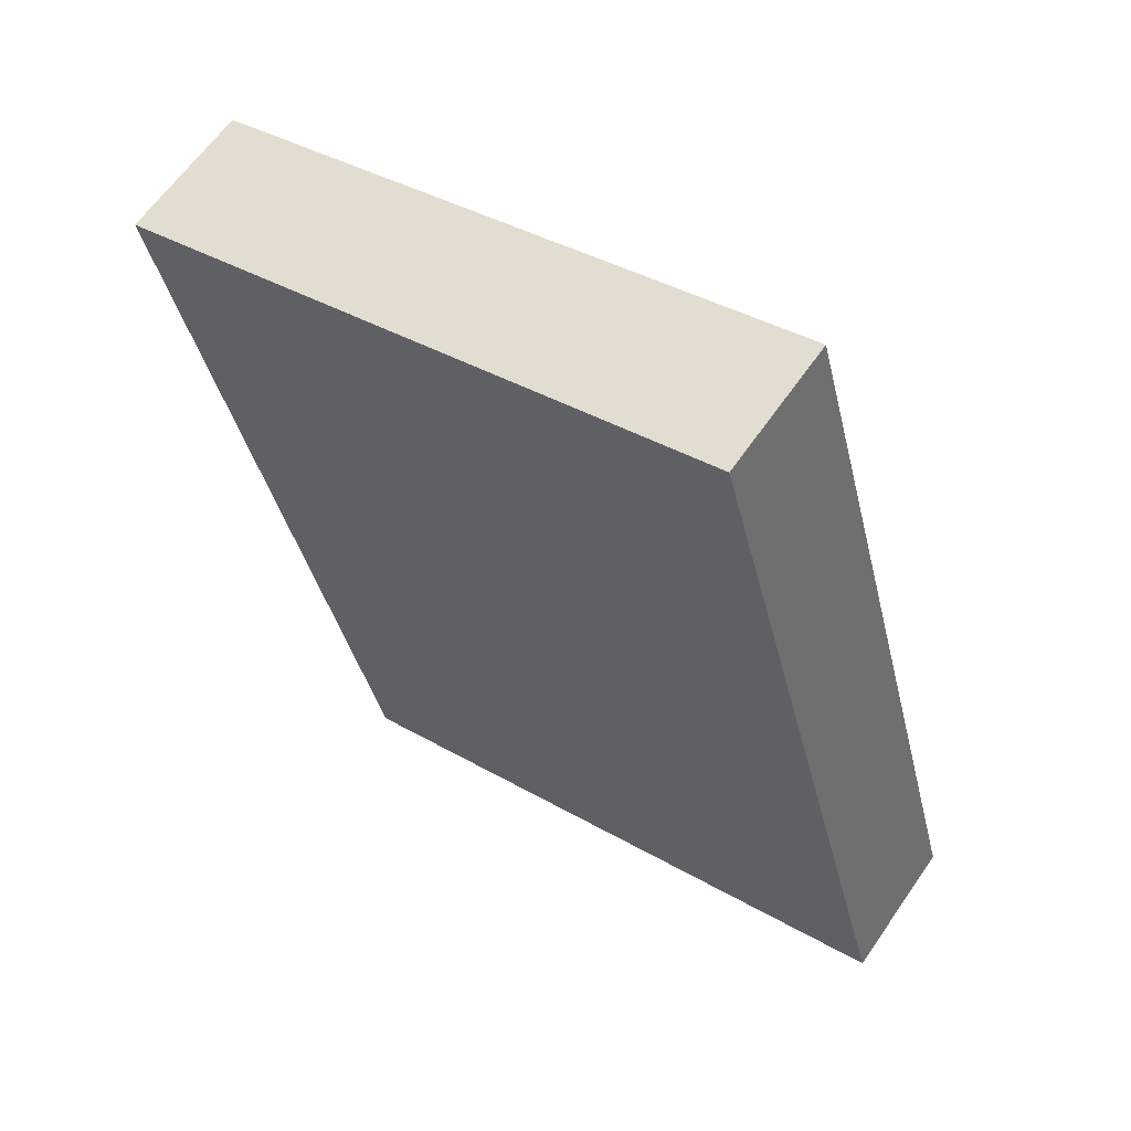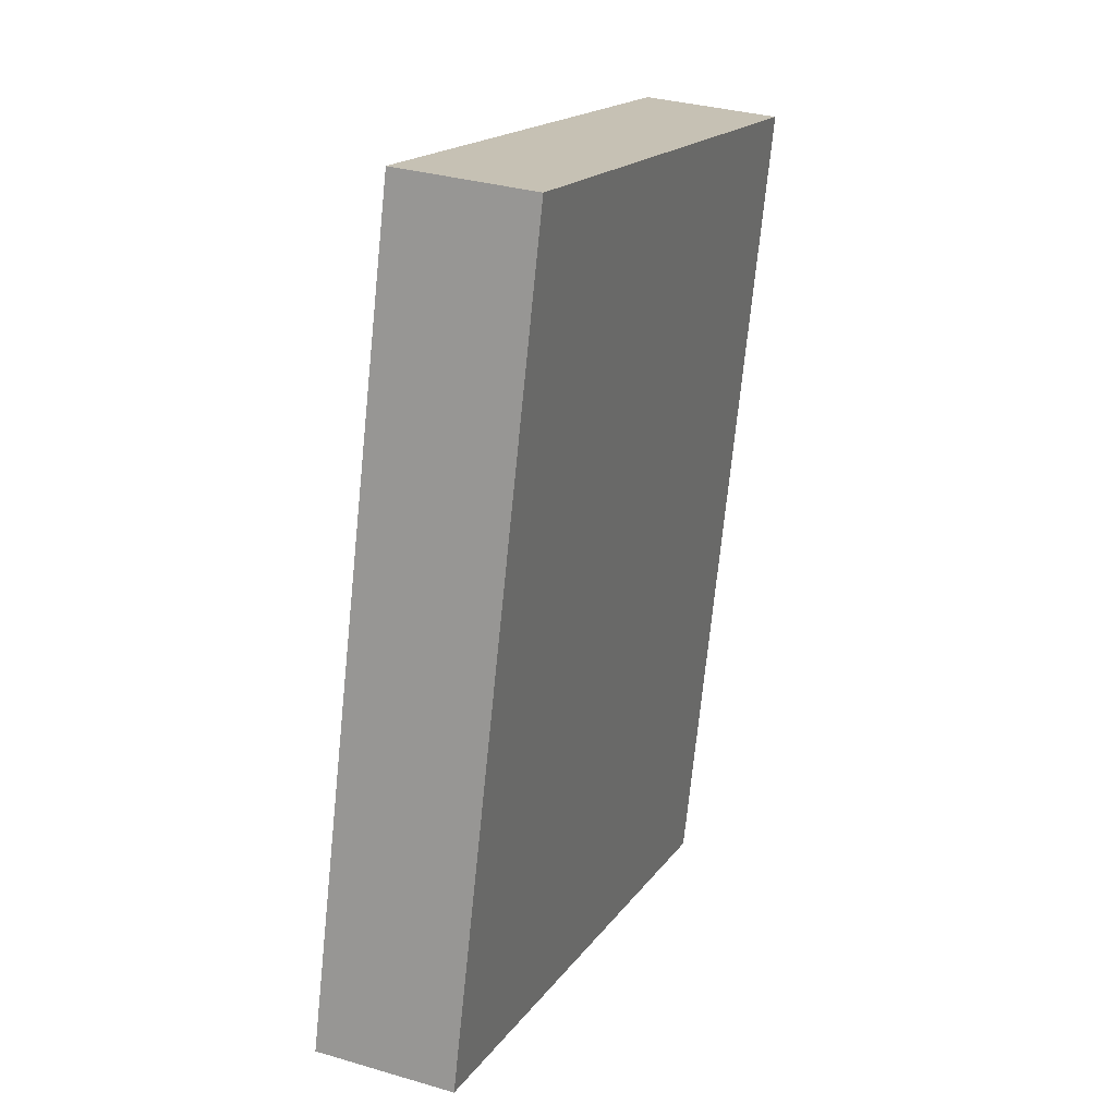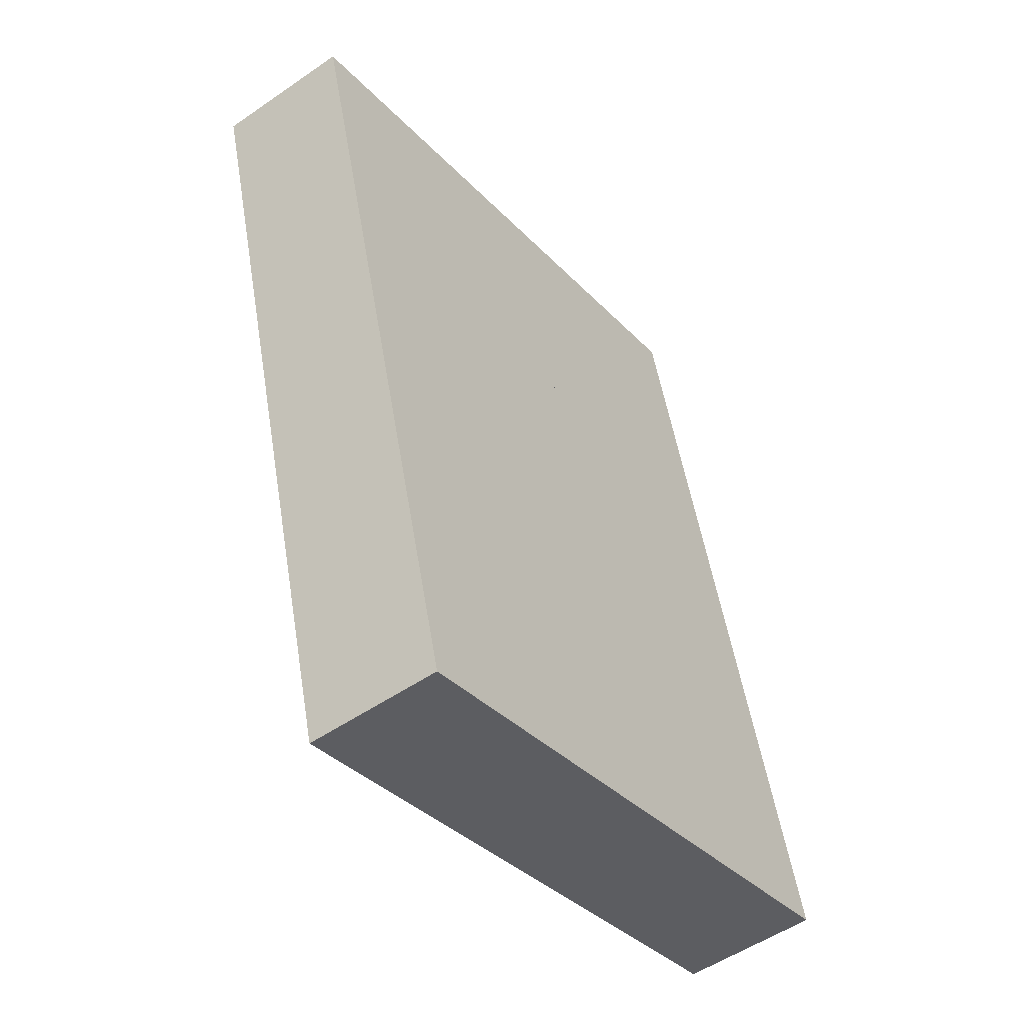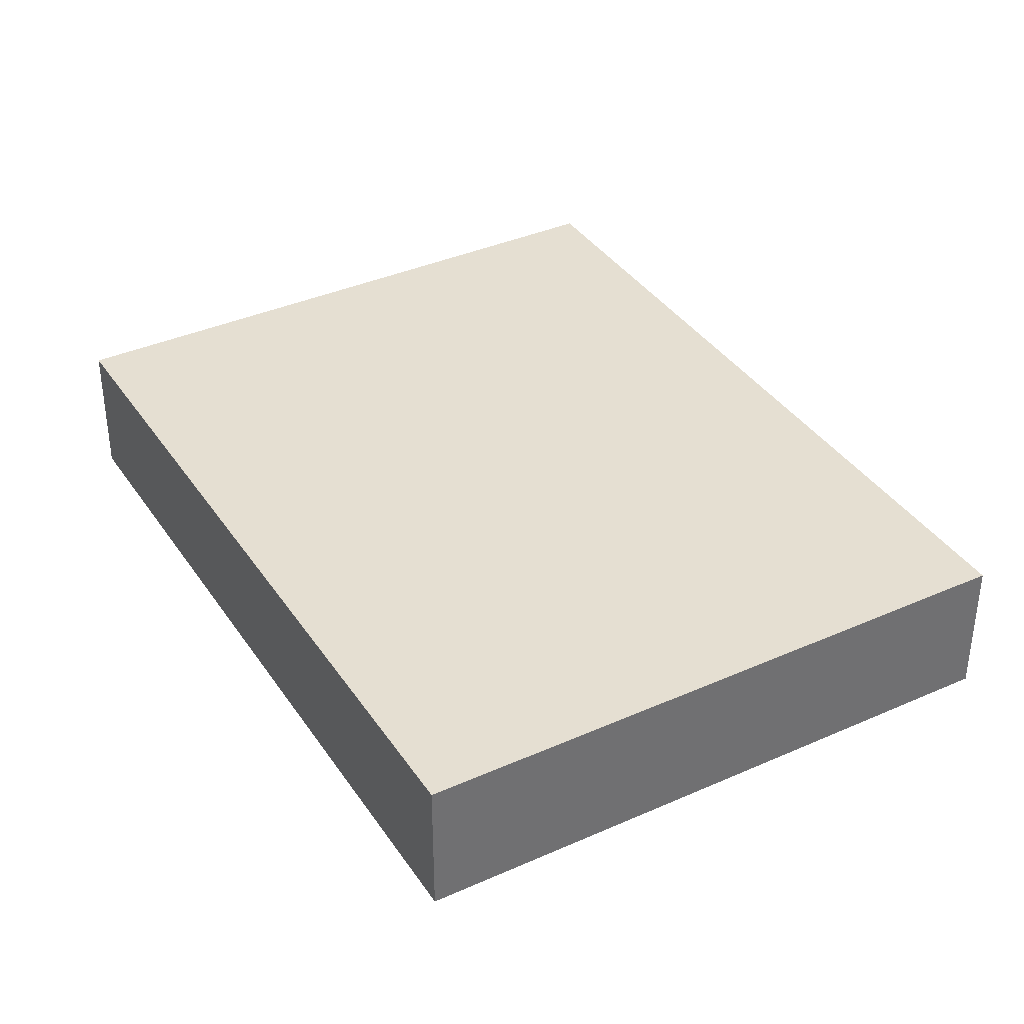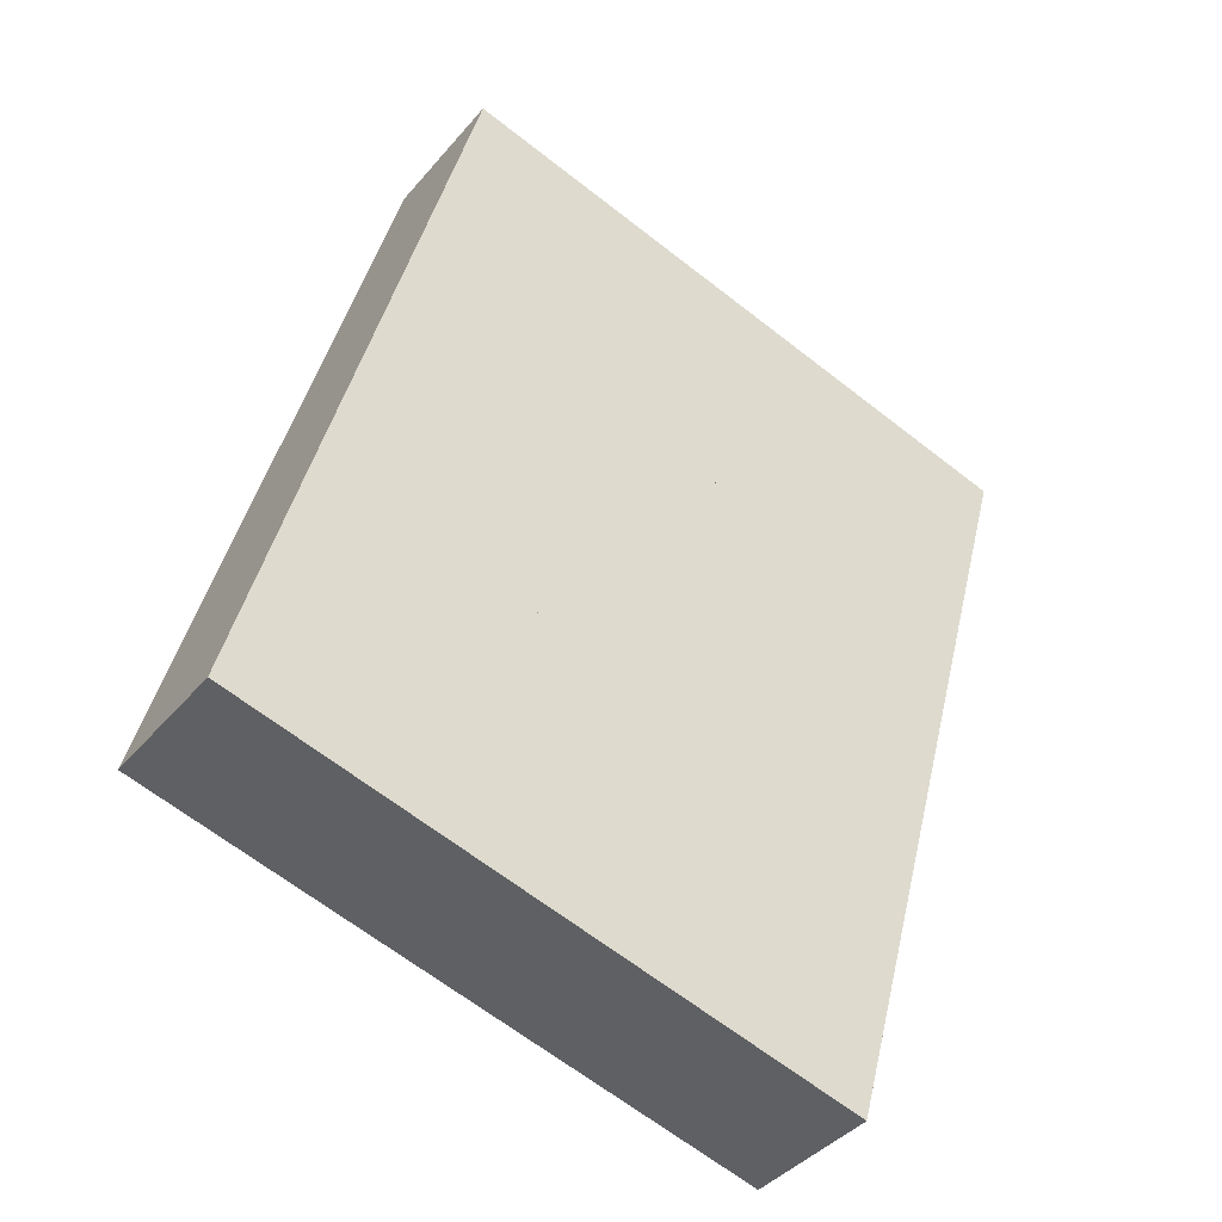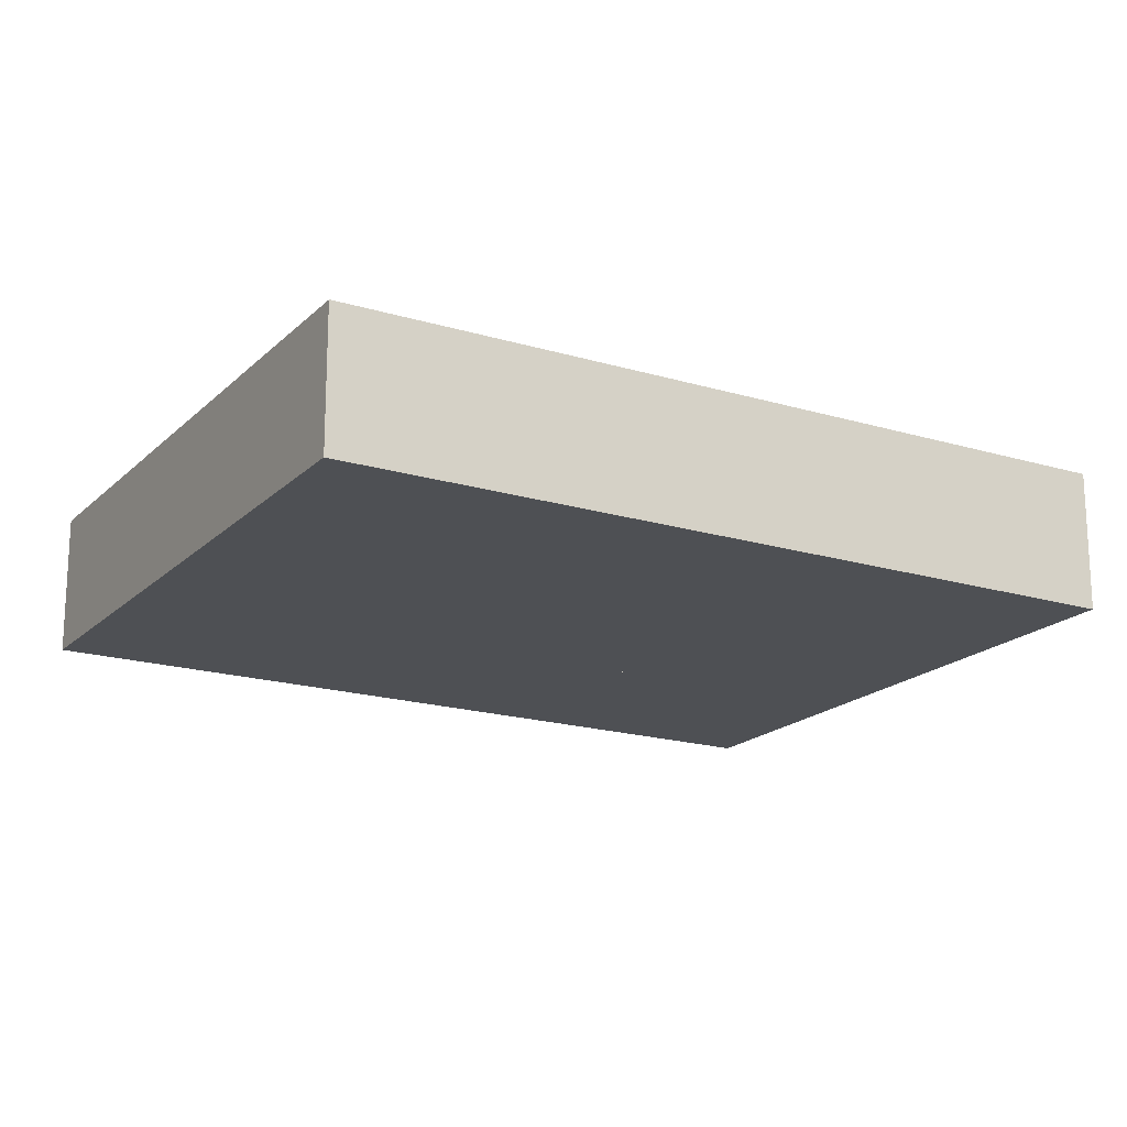
<metadata>
{"format":"obj","ext":"obj","renderer":"f3d","projection":"perspective","resolution":1024,"background":"white","views":[{"elev":62.3,"azim":34.5,"up":"+Z"},{"elev":32.1,"azim":112.5,"up":"+Z"},{"elev":-52.1,"azim":-53.3,"up":"+Z"},{"elev":37.4,"azim":135.1,"up":"+Y"},{"elev":-39.9,"azim":144.4,"up":"+Z"},{"elev":-18.5,"azim":44.7,"up":"+Y"}]}
</metadata>
<code>
v  61.97 10.48 -46.7
v  0.0002228 10.48 -0.0003316
v  45.95 10.48 12.48
v  16.04 10.48 -59.13
v  45.95 -7.641e-16 12.48
v  16.04 3.621e-15 -59.13
v  61.97 2.86e-15 -46.7
v  0 0 0
v  34.65 10.48 -10.6
v  40.57 1.989e-15 -32.49
v  34.65 6.489e-16 -10.6
v  40.57 10.48 -32.49
v  20.79 10.48 -14.37
v  20.79 8.797e-16 -14.37
v  26.74 2.22e-15 -36.25
v  26.74 10.48 -36.25
g defaultobject
f 1 2 3
f 2 1 4
f 1 2 3
f 2 1 4
f 5 6 7
f 6 5 8
f 5 6 7
f 6 5 8
f 4 7 6
f 7 4 1
f 2 6 8
f 6 2 4
f 5 2 8
f 2 5 3
f 9 10 11
f 10 9 12
f 13 11 14
f 11 13 9
f 15 13 14
f 13 15 16
f 10 16 15
f 16 10 12
f 7 3 5
f 3 7 1
f 4 7 6
f 7 4 1
f 2 6 8
f 6 2 4
f 5 2 8
f 2 5 3
f 9 10 11
f 10 9 12
f 13 11 14
f 11 13 9
f 15 13 14
f 13 15 16
f 10 16 15
f 16 10 12
f 7 3 5
f 3 7 1

</code>
